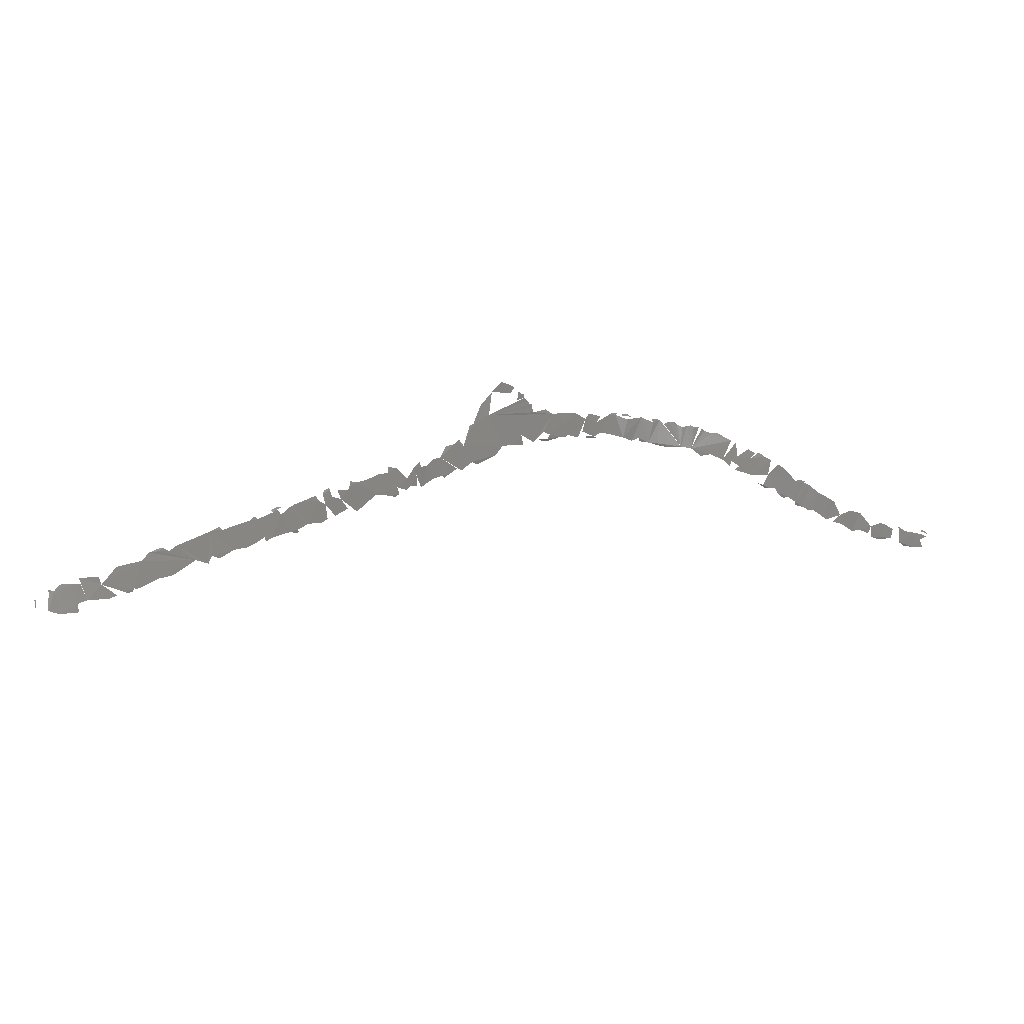
<metadata>
{"format":"stl","ext":"stl","renderer":"f3d","projection":"perspective","resolution":1024,"background":"white","views":[{"elev":-19.8,"azim":167.8,"up":"+Z"}]}
</metadata>
<code>
# stl→obj: 298 verts, 278 faces
v -2.813 68.34 392.9
v -2.81 68.65 393.7
v -1.652 68.84 394
v 47.93 72.25 362.9
v 47.95 72.18 362.6
v 47.81 72.2 362.4
v -3.331 68.51 393.5
v -4.481 68.01 393
v -4.179 68.13 393
v -4.57 67.9 392.6
v -3.732 68.3 393.2
v -3.744 67.96 392.2
v -0.6255 68.47 392.7
v 45.43 71.77 362.1
v 43.54 71.32 362.6
v 43.75 71.28 363.5
v -5.056 67.73 392.3
v -0.4533 67.64 390.2
v -16.11 66.39 392.3
v -15.45 66.36 392.3
v -15.92 66.48 392
v -5.275 67.6 391.9
v -15.2 66.45 392.1
v -16.6 66.57 391.9
v -17.2 66.64 392
v -16.71 66.51 392.2
v -17.37 66.58 392.2
v -17.98 66.75 391.8
v 47.9 72.26 363.4
v 48.1 72.27 363.4
v -5.609 67.46 391.7
v -5.631 67.52 392.2
v -12.72 66.42 392
v -13.64 66.19 391
v -14.08 66.41 391.7
v -20.35 67.08 391.2
v -21.06 67.33 391.6
v -20.13 67.17 391.7
v -17.02 65.71 389.6
v -17.37 66.59 391.6
v 0.6056 67.85 391.2
v -5.803 67.3 391.2
v -8.172 66.93 391.3
v -9.742 66.47 390.4
v -9.113 66.81 391.5
v -9.986 66.67 391.7
v -22.23 67.51 391.3
v -23.04 67.64 391
v -22.74 67.61 391.3
v -18.96 66.92 391.8
v -20.01 66.01 389.1
v -11.02 66.54 391.8
v -12.32 66.29 391.3
v -7.308 67.1 391.7
v -7.966 66.36 388.9
v -24.26 67.85 390.8
v -25.03 67.99 390.7
v -24.76 67.91 390.9
v -11.52 65.67 389.1
v -23.74 66.89 388.5
v -21.58 67.31 391.1
v -24.91 67.14 388.3
v -25.61 68.08 390.7
v 45.03 71.45 363.9
v -13.47 65.63 389.4
v -14.26 65.81 389.9
v -25.95 68.14 390.5
v -26.26 68.19 390.3
v 46.59 72 362.3
v 46.21 71.58 364.6
v -21.03 66.28 388.9
v -15.49 65.77 389.8
v -18.09 65.65 389.3
v -18.82 66.01 389.6
v -12 65.93 389.8
v 44.46 71.32 365.6
v -27.04 68.3 389.9
v 1.317 67.37 389
v -2.3 66.48 387
v -23.68 67.69 390.7
v -9.376 66.1 388.9
v -10.27 66.02 389.2
v -29.39 68.58 389.1
v -22.41 66.41 388.5
v -27.8 68.36 390
v -6.056 66.21 387.8
v -7.173 66.53 389.1
v -3.746 66.4 387.2
v -4.483 66.7 388.5
v -12.44 65.72 389.4
v -12.47 65.53 389.2
v -13.37 65.45 389.3
v -13.79 65.53 389.3
v -19.01 65.79 389.2
v 42.82 71.12 364
v -27.06 67.55 387.6
v -9.752 66 388.9
v -21.29 66.16 388.7
v 1.799 67.21 388.5
v 1.731 67.23 388.9
v 2.31 66.72 386.5
v -7.731 66.2 388.4
v -8.501 66.04 388.5
v -7.786 65.99 388.3
v 46.75 71.66 364.5
v -6.678 66.29 388.2
v -7.238 66.02 388.1
v -26.05 67.12 387.5
v -4.814 66.24 387.4
v 45.56 71.28 365.6
v -28.49 67.84 386.9
v -29.02 68.19 387.6
v -30.13 68.37 387.2
v -29.96 68.63 388.9
v -31.65 68.52 387
v -32.25 68.67 387.7
v -31.44 68.64 388.2
v -29.47 68.13 386.7
v -33.27 68.8 387.3
v -32.75 68.74 387.8
v -30.39 68.17 386.1
v 3.362 66.86 386.6
v 2.9 66.94 387.1
v 46.92 71.52 364.8
v -31.81 68.08 385.2
v -34.98 68.88 386.5
v -33.87 68.32 385.3
v -35.67 68.8 386.1
v -1.587 66.2 385.9
v -29.32 67.91 386.2
v -34.11 68.86 386.9
v 1.186 66.09 384.8
v 2.392 65.86 383.8
v -29.89 67.93 385.7
v -30.29 67.98 385.6
v -30.91 68.03 385.4
v 4.997 66.75 384.8
v 4.396 66.83 386.2
v -37.24 68.47 384.7
v 0.5955 65.85 384.7
v -0.3783 66.02 385.2
v -37.62 68.5 384.9
v -38.22 68.48 384.6
v -38.54 68.42 384.7
v 43.61 71.24 365.7
v 45.89 71.4 365.2
v -34.75 68.03 383.8
v -33.34 67.93 384.1
v 3.763 66.01 383.2
v 2.921 66.05 383.9
v -32.67 67.83 384.3
v -33.58 67.72 383.8
v 40.55 70.79 364.4
v 41.49 70.98 365.9
v -34 67.91 383.8
v -37.24 67.82 382.3
v 5.803 66.9 384.5
v 4.674 66.11 382.9
v -38.87 68.49 384.3
v -35.64 67.93 383.1
v 38.98 70.55 365.3
v 38.6 70.41 365.3
v 38.15 70.48 365.8
v -35.14 67.83 383.1
v 5.686 66.21 382.4
v 6.505 66.87 383.7
v 8.133 67.22 383.1
v 7.281 67.03 383.4
v 7.434 67.17 383.9
v 7.069 66.14 381.2
v 43.82 71.23 366.3
v -36.44 67.9 382.8
v -35.81 67.71 382.7
v 4.345 65.94 382.7
v 11.09 67.57 382.8
v 11.13 67.51 382.1
v 10.23 67.52 382.9
v -38.17 67.73 381.8
v -39.87 68.46 383.5
v 8.829 67.05 381.8
v 7.665 66.77 382.1
v 8.305 66.67 381.1
v -39.5 67.79 381.4
v -37.28 67.61 382
v -41.32 68.37 382.9
v -41.14 67.6 380.5
v -42 68.25 382.5
v 38.2 70.37 365.5
v 39.81 70.68 364.9
v 12.31 67.12 379.6
v -38.82 67.69 381.5
v 12.14 67.63 381.9
v 12.83 67.68 381.4
v 7.578 66.43 381.3
v 9.933 66.97 380.7
v -42.77 67.9 381
v 13.63 67.74 381
v 8.859 66.64 380.6
v 15.35 67.96 380.4
v 14.58 67.85 380.6
v 15.4 67.92 380.7
v -44.35 67.38 379.3
v -45.25 68.1 381.4
v -43.93 68.17 381.6
v -45.26 67.56 379.5
v 10.55 66.79 379.7
v 9.605 66.67 380.1
v -42.99 67.61 380
v -41.92 67.59 380.3
v 15.58 67.87 379.6
v -46.6 67.82 379.9
v -48.03 67.52 378.8
v -47.78 68.02 380.4
v -48.45 68 380.2
v -49.31 67.91 379.7
v -50.08 67.95 379.7
v -50.82 67.94 379.6
v -50.01 67.96 380.1
v -53.45 68 379.5
v -53.12 67.96 379.9
v -52.66 68.05 379.8
v -53.6 67.77 379.7
v 10.15 66.61 379.6
v -53.93 67.84 379.3
v -46.29 67.52 379.1
v -46.72 67.35 378.8
v -50.14 67.53 378.3
v 14.37 66.86 377.5
v 18.27 68.31 379.2
v 17.65 68.28 379.3
v 17.74 68.17 379.6
v -52.01 68 379.5
v -49.12 67.57 378.7
v 18.45 68.35 378.7
v 16.32 67.81 378.5
v -52.71 67.86 378.8
v -52.91 68.04 379.3
v -53.46 67.99 379.1
v 17.35 68.11 378.6
v 16.8 68.13 379.4
v -47.67 67.31 378.6
v -51.92 67.46 377.9
v 18.06 68.07 377.6
v -53.01 67.58 377.9
v -50.78 67.32 378
v 16.85 67.47 376.6
v 15.49 67.34 377.6
v 37.73 70.38 365.8
v 37.58 70.67 368.8
v 21.58 68.69 377.1
v 18.91 68.36 378
v 19.18 68.47 378.4
v 18.26 67.6 375.7
v 22.94 68.88 376.7
v 23.5 68.89 376.6
v 23.45 68.97 376.3
v 24.15 68.99 376.2
v 19.87 67.94 375.2
v 23.86 69 375.9
v 22.15 68.74 376.7
v 17.71 67.61 376.1
v 22.94 68.79 375.8
v 41.84 71.09 366.7
v 21.04 67.99 374.5
v 21.71 68.07 374.2
v 26.38 69.25 374.7
v 25.52 69.13 375
v 25.9 69.18 375.3
v 23.84 68.45 373.2
v 21.28 67.86 374.1
v 20.8 67.76 374.3
v 24.63 68.64 373.1
v 23.02 68.29 373.6
v 28.47 69.49 373.7
v 26.44 68.75 371.8
v 27.24 69.36 374.3
v 30.48 69.78 373
v 29.89 69.71 373.2
v 29.62 69.58 373.6
v 29.2 69.62 373.3
v 24.43 68.48 372.7
v 25.51 68.67 372.4
v 27.86 69.01 371.3
v 37.09 70.27 366.2
v 30.18 69.37 370.4
v 30.51 69.24 369.5
v 34.08 70.27 370.9
v 29.35 69.12 370.2
v 35.88 70.47 370.1
v 34.78 70.3 370.2
v 35.43 70.42 370.5
v 31.91 69.64 369.6
v 35.94 70.4 370.4
v 36.83 70.53 369.9
v 35.7 70.11 367.2
v 34.28 69.87 367.7
v 33.86 69.81 368
v 40.1 70.93 367.9
f 1 2 3
f 4 5 6
f 7 2 1
f 8 9 10
f 9 11 12
f 13 1 3
f 12 10 9
f 14 15 16
f 17 10 18
f 19 20 21
f 18 22 17
f 23 21 20
f 24 25 26
f 26 25 27
f 28 27 25
f 6 29 4
f 30 4 29
f 22 31 32
f 31 22 18
f 33 34 35
f 36 37 38
f 23 39 21
f 39 40 21
f 41 18 13
f 31 18 42
f 43 44 45
f 46 45 44
f 47 48 49
f 50 51 36
f 46 44 52
f 53 34 33
f 39 50 40
f 54 42 43
f 44 43 55
f 56 57 58
f 51 37 36
f 53 52 59
f 60 47 61
f 62 57 56
f 57 62 63
f 14 16 64
f 44 59 52
f 53 65 34
f 60 48 47
f 65 66 34
f 67 62 68
f 23 34 66
f 69 14 70
f 51 71 37
f 39 23 72
f 43 42 18
f 50 39 73
f 50 74 51
f 65 53 75
f 23 66 72
f 64 16 76
f 14 64 70
f 68 62 77
f 18 41 78
f 18 78 79
f 60 37 71
f 48 60 80
f 44 55 81
f 59 44 82
f 73 74 50
f 62 83 77
f 81 82 44
f 71 84 60
f 83 85 77
f 43 86 87
f 87 55 43
f 79 88 18
f 88 89 18
f 18 86 43
f 76 70 64
f 60 56 80
f 65 90 91
f 92 65 91
f 93 65 92
f 74 94 51
f 16 95 76
f 62 96 83
f 81 97 82
f 51 98 71
f 62 56 60
f 99 78 100
f 84 71 98
f 99 101 78
f 102 81 55
f 81 102 103
f 103 102 104
f 105 69 70
f 106 107 102
f 104 102 107
f 108 96 62
f 88 109 89
f 78 101 79
f 70 76 110
f 96 111 83
f 112 113 114
f 115 116 117
f 113 115 117
f 113 112 118
f 119 120 115
f 118 121 113
f 122 101 123
f 118 112 111
f 121 115 113
f 105 70 124
f 125 119 115
f 126 127 128
f 79 101 129
f 111 130 118
f 125 115 121
f 125 131 119
f 125 127 131
f 132 101 133
f 101 132 129
f 134 135 121
f 136 125 121
f 122 133 101
f 135 136 121
f 137 122 138
f 127 139 128
f 133 122 137
f 132 140 129
f 140 141 129
f 142 143 144
f 76 95 145
f 110 146 70
f 139 143 142
f 127 147 139
f 148 147 127
f 149 150 137
f 151 152 148
f 95 153 154
f 155 147 148
f 155 148 152
f 139 156 143
f 137 157 158
f 158 149 137
f 156 159 143
f 147 160 139
f 161 162 163
f 164 160 147
f 165 157 166
f 167 168 169
f 166 168 170
f 165 158 157
f 171 95 154
f 167 170 168
f 170 165 166
f 139 172 156
f 160 172 139
f 164 173 160
f 158 174 149
f 172 160 173
f 175 176 177
f 156 178 159
f 178 179 159
f 180 181 167
f 182 181 180
f 178 183 179
f 178 156 184
f 185 186 187
f 162 188 163
f 153 189 154
f 179 186 185
f 176 190 177
f 178 191 183
f 190 192 193
f 183 186 179
f 176 192 190
f 182 194 181
f 190 195 177
f 177 195 180
f 187 186 196
f 197 190 193
f 195 198 180
f 180 198 182
f 199 200 201
f 202 203 204
f 154 161 163
f 200 190 197
f 202 204 196
f 202 205 203
f 190 206 195
f 206 207 195
f 208 196 209
f 208 202 196
f 199 210 200
f 211 212 213
f 213 212 214
f 214 212 215
f 216 217 218
f 219 220 221
f 220 219 222
f 223 207 206
f 205 211 203
f 219 224 222
f 205 225 211
f 226 212 211
f 217 216 227
f 228 190 200
f 229 230 231
f 210 228 200
f 232 217 227
f 212 233 215
f 229 234 230
f 235 228 210
f 232 236 237
f 238 237 236
f 230 234 239
f 210 240 235
f 212 226 241
f 233 212 241
f 227 242 232
f 236 232 242
f 239 234 243
f 242 244 236
f 242 227 245
f 239 246 235
f 243 246 239
f 246 247 235
f 163 248 249
f 250 251 252
f 251 253 243
f 254 255 256
f 257 256 255
f 251 250 258
f 256 257 259
f 260 258 250
f 253 261 243
f 262 256 259
f 253 251 258
f 171 154 263
f 258 260 264
f 265 260 262
f 264 260 265
f 266 267 268
f 267 269 259
f 262 259 269
f 266 269 267
f 265 270 264
f 264 270 271
f 266 272 269
f 269 273 262
f 265 262 273
f 274 275 276
f 277 278 279
f 278 280 279
f 269 272 281
f 275 274 280
f 266 276 275
f 272 266 282
f 275 282 266
f 278 283 280
f 249 248 284
f 275 280 283
f 277 283 278
f 285 283 277
f 286 277 287
f 285 277 286
f 285 288 283
f 289 290 291
f 286 287 292
f 291 293 289
f 294 289 293
f 287 290 292
f 292 290 289
f 294 292 289
f 249 292 294
f 249 295 292
f 296 297 292
f 296 292 295
f 284 295 249
f 249 298 154
f 154 163 249

</code>
